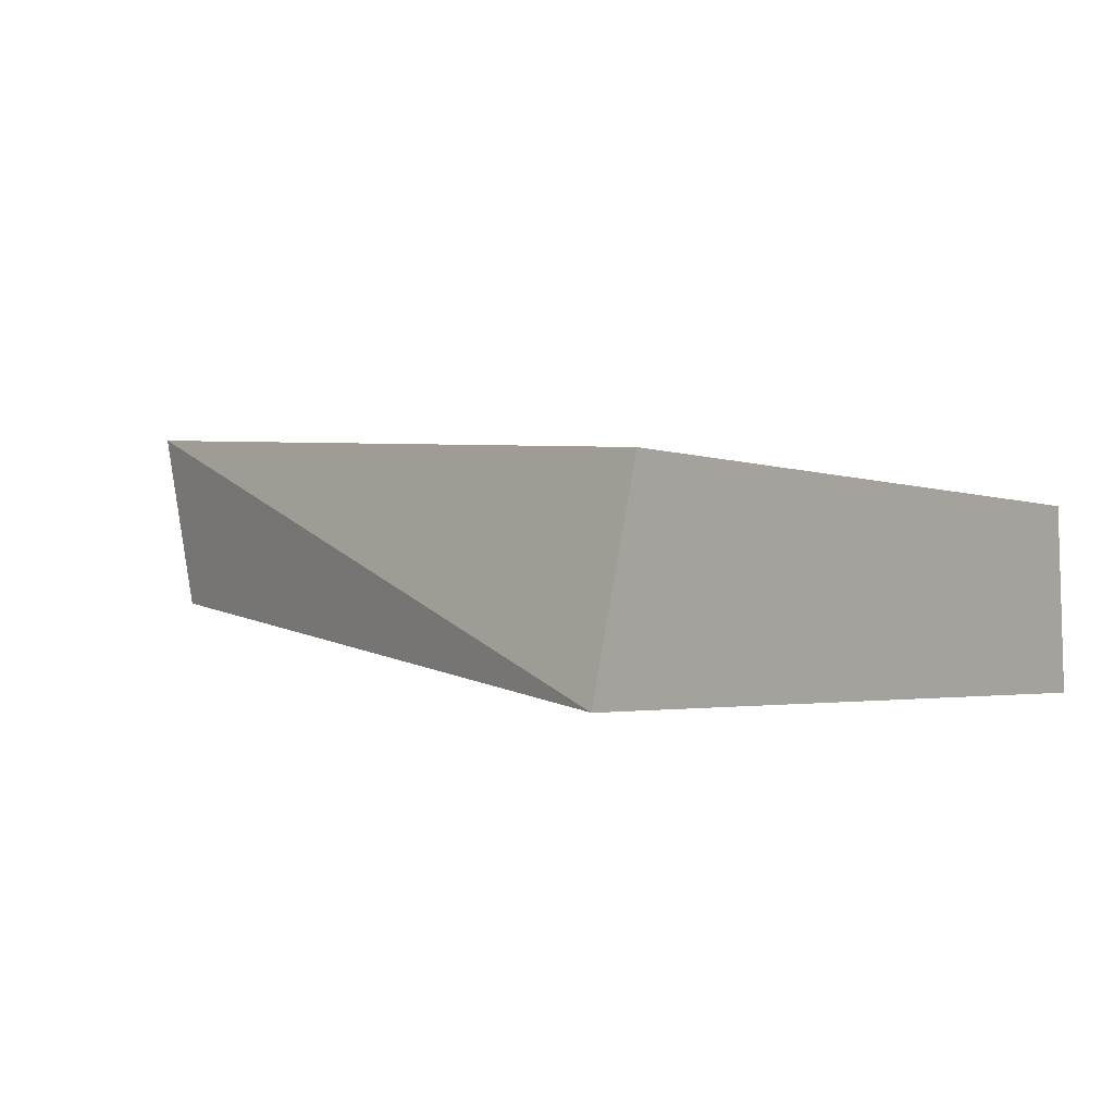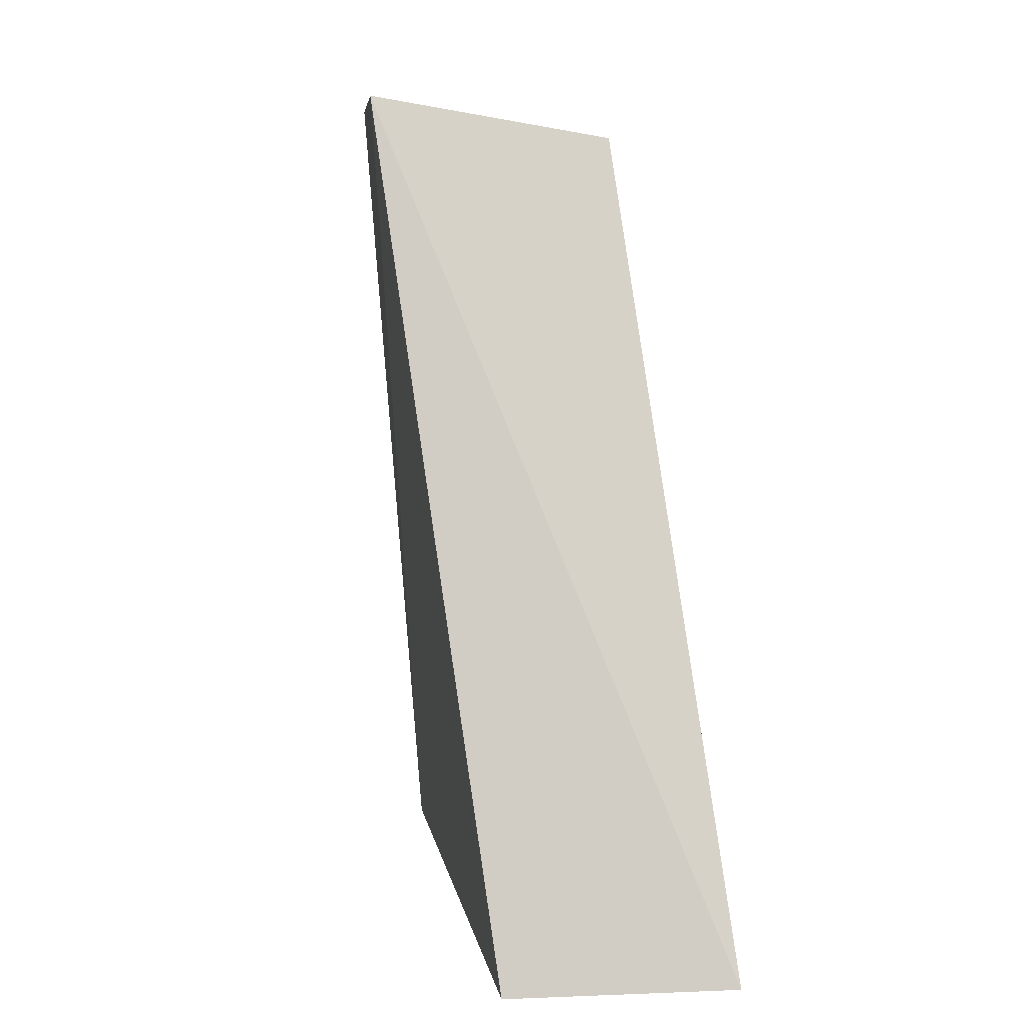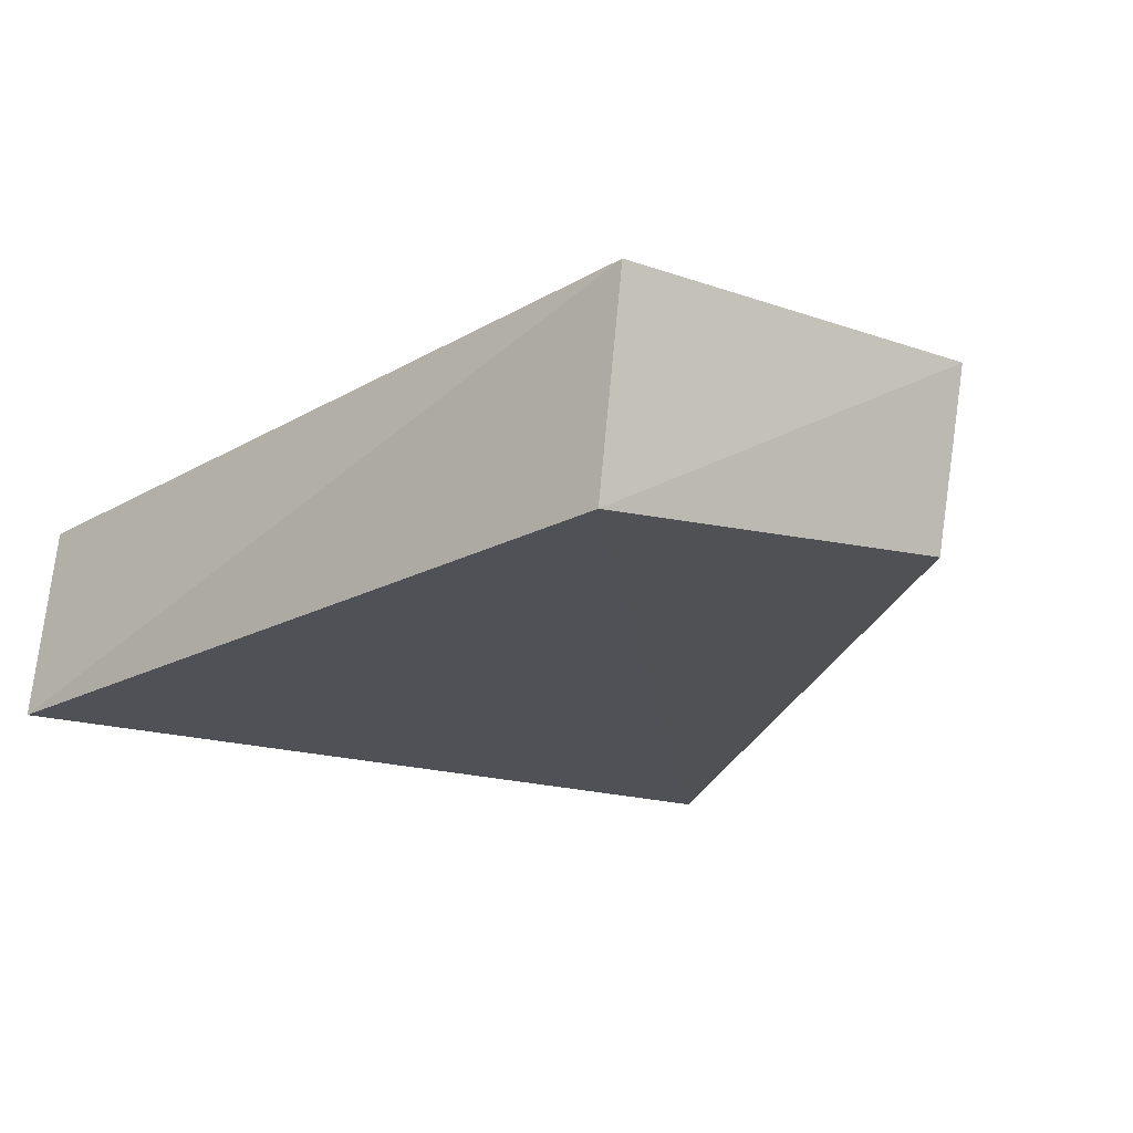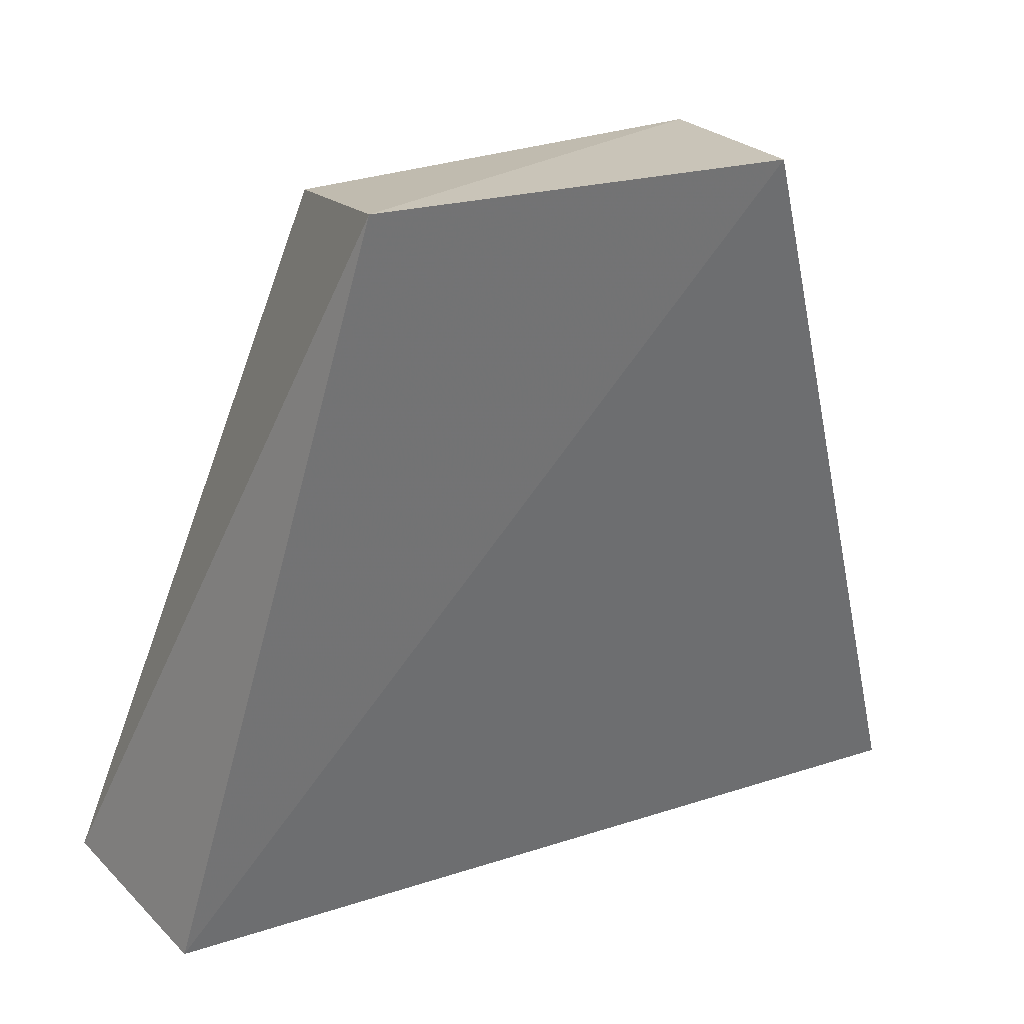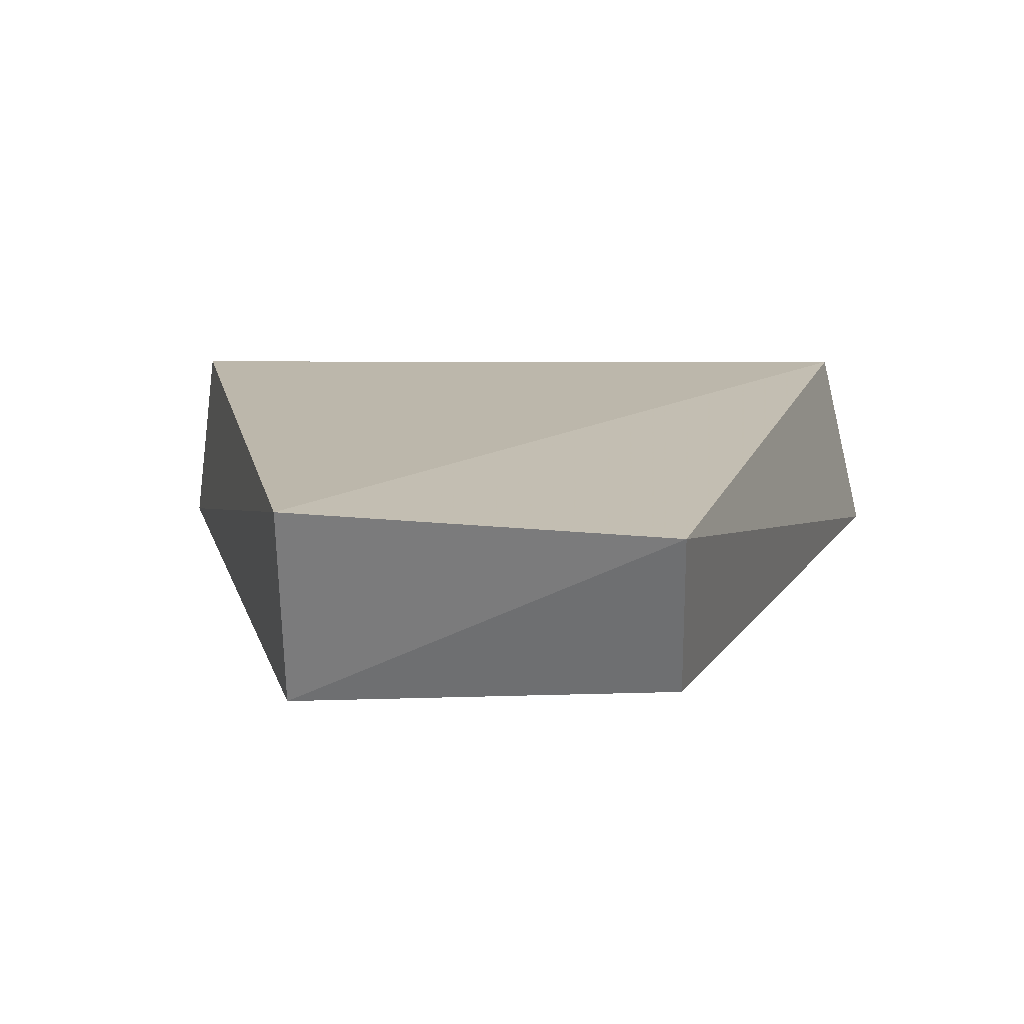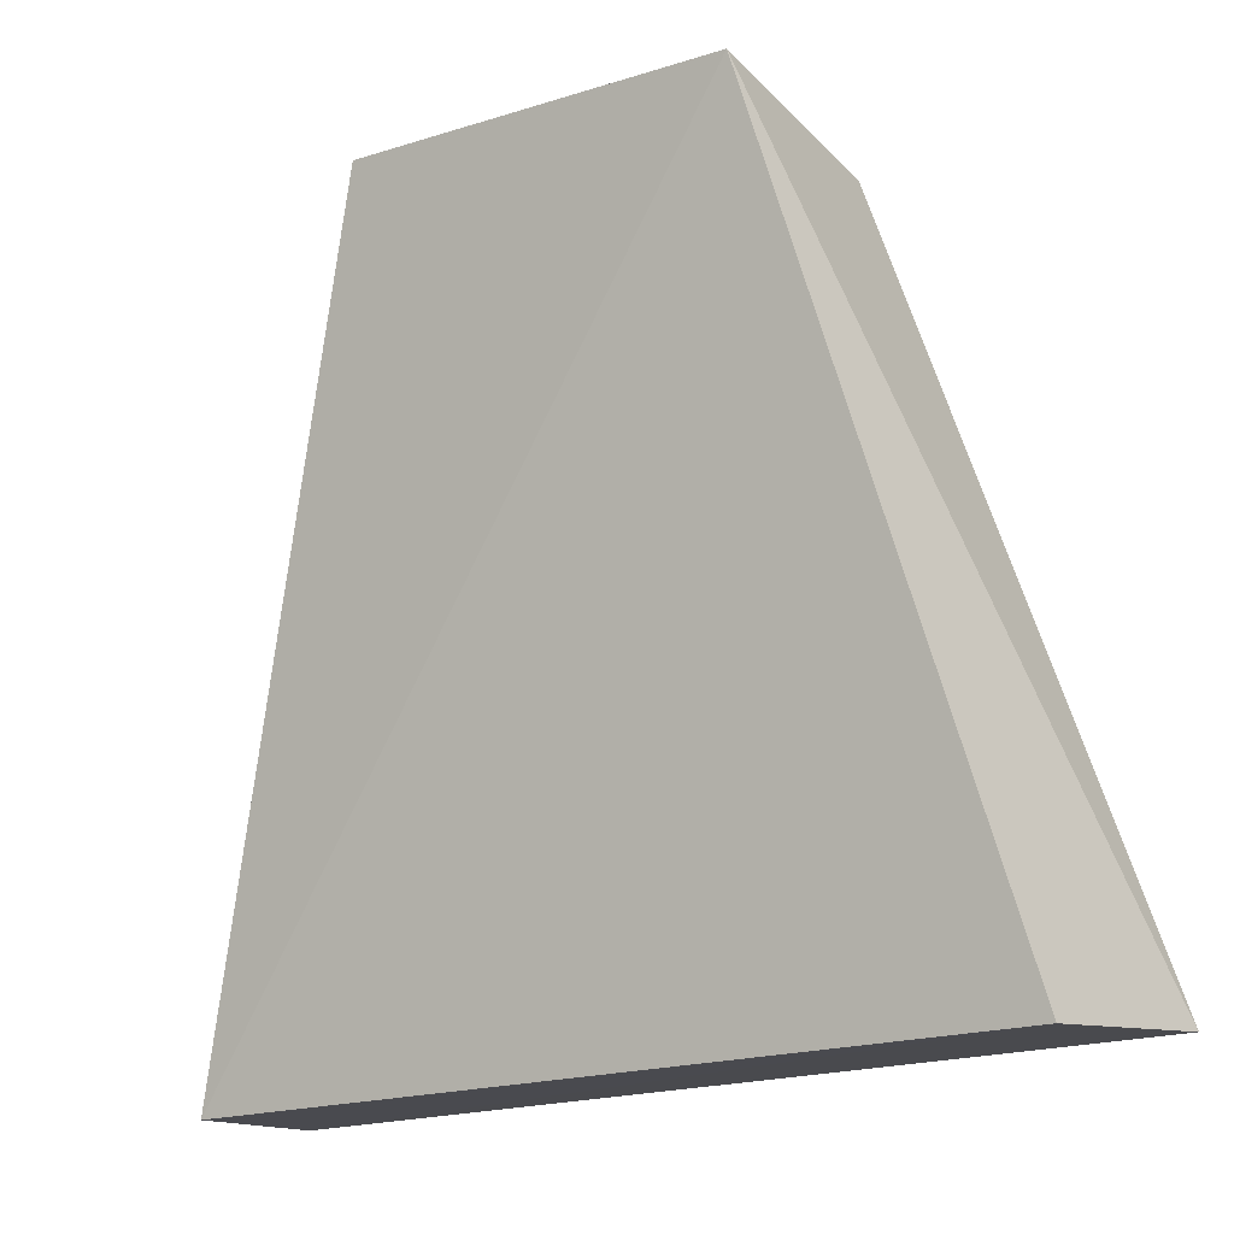
<metadata>
{"format":"obj","ext":"obj","renderer":"f3d","projection":"perspective","resolution":1024,"background":"white","views":[{"elev":-2.9,"azim":129.8,"up":"+Y"},{"elev":7.3,"azim":-97.0,"up":"+Z"},{"elev":-15.3,"azim":-32.7,"up":"+Y"},{"elev":30.0,"azim":157.9,"up":"+Z"},{"elev":21.3,"azim":3.2,"up":"+Y"},{"elev":-13.9,"azim":-147.1,"up":"+Z"}]}
</metadata>
<code>
v 0.03924 0.02695 -0.1645
v 0.03478 0.04478 -0.1648
v 0.01809 0.05096 -0.0971
v -0.01435 0.05247 -0.0972
v -0.03416 0.02774 -0.1608
v -0.03192 0.04469 -0.1616
v -0.01447 0.03439 -0.1003
v 0.01823 0.03585 -0.1009
f 1 2 3
f 3 2 4
f 6 2 1
f 6 1 5
f 6 5 4
f 6 4 2
f 7 5 1
f 7 3 4
f 7 4 5
f 8 7 1
f 8 1 3
f 8 3 7

</code>
